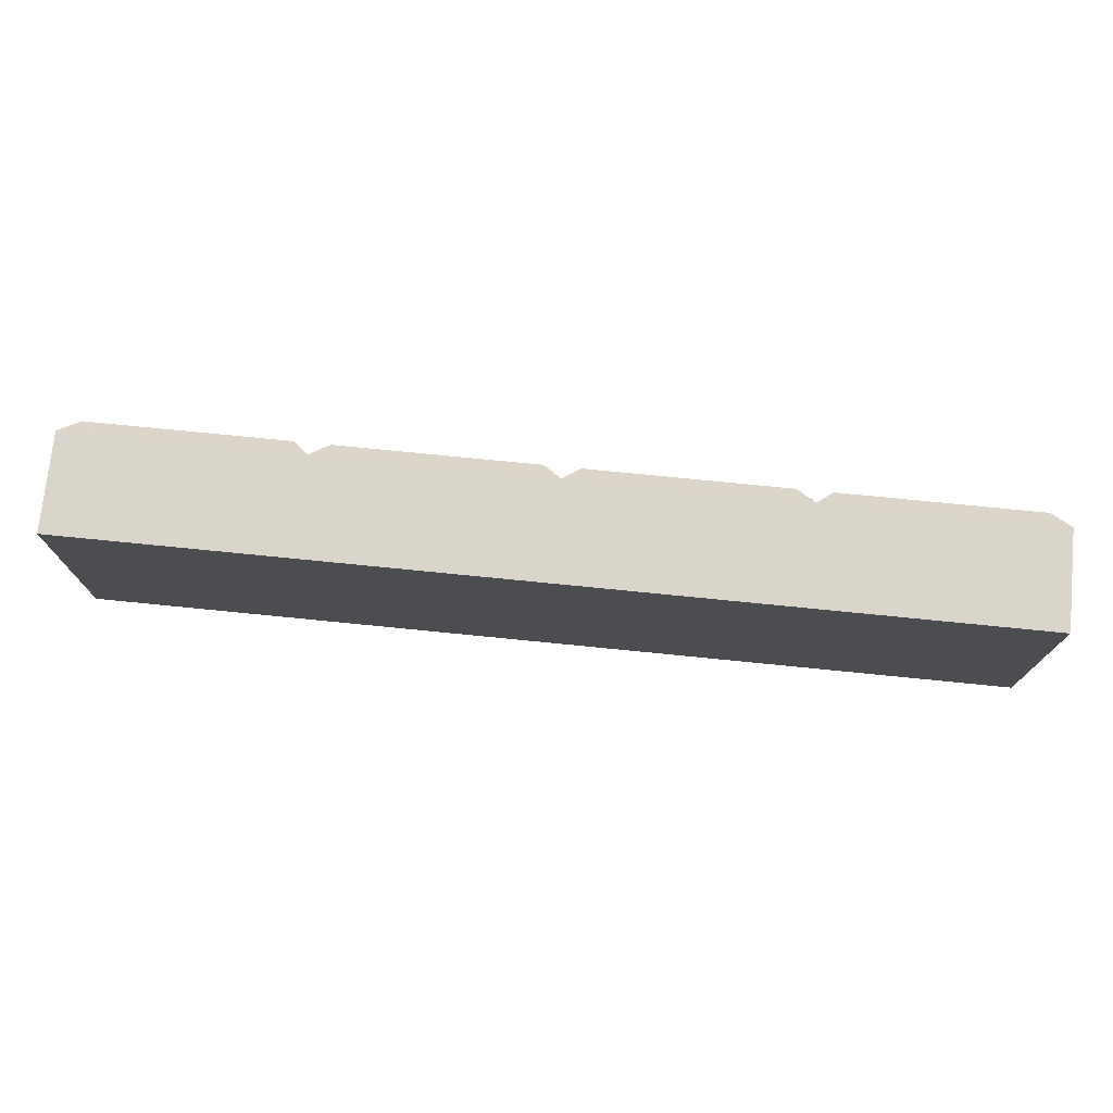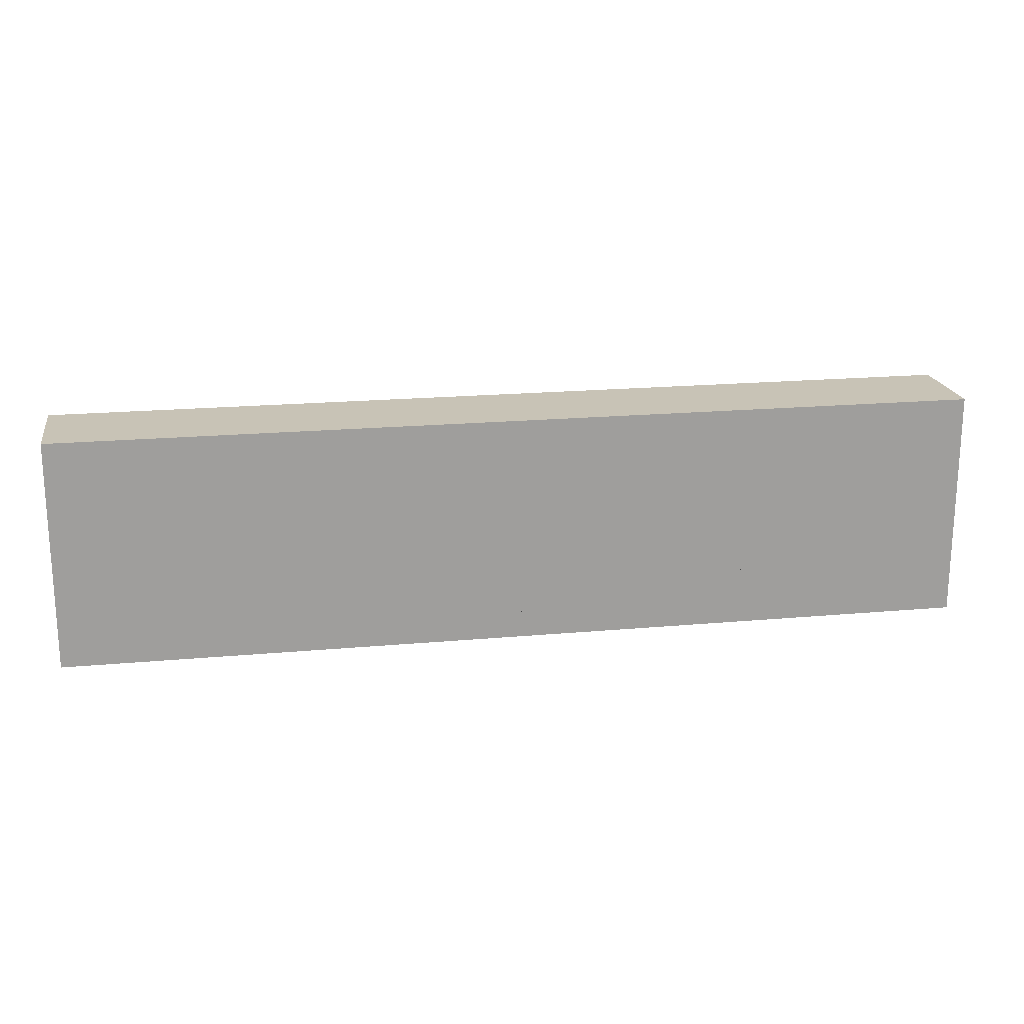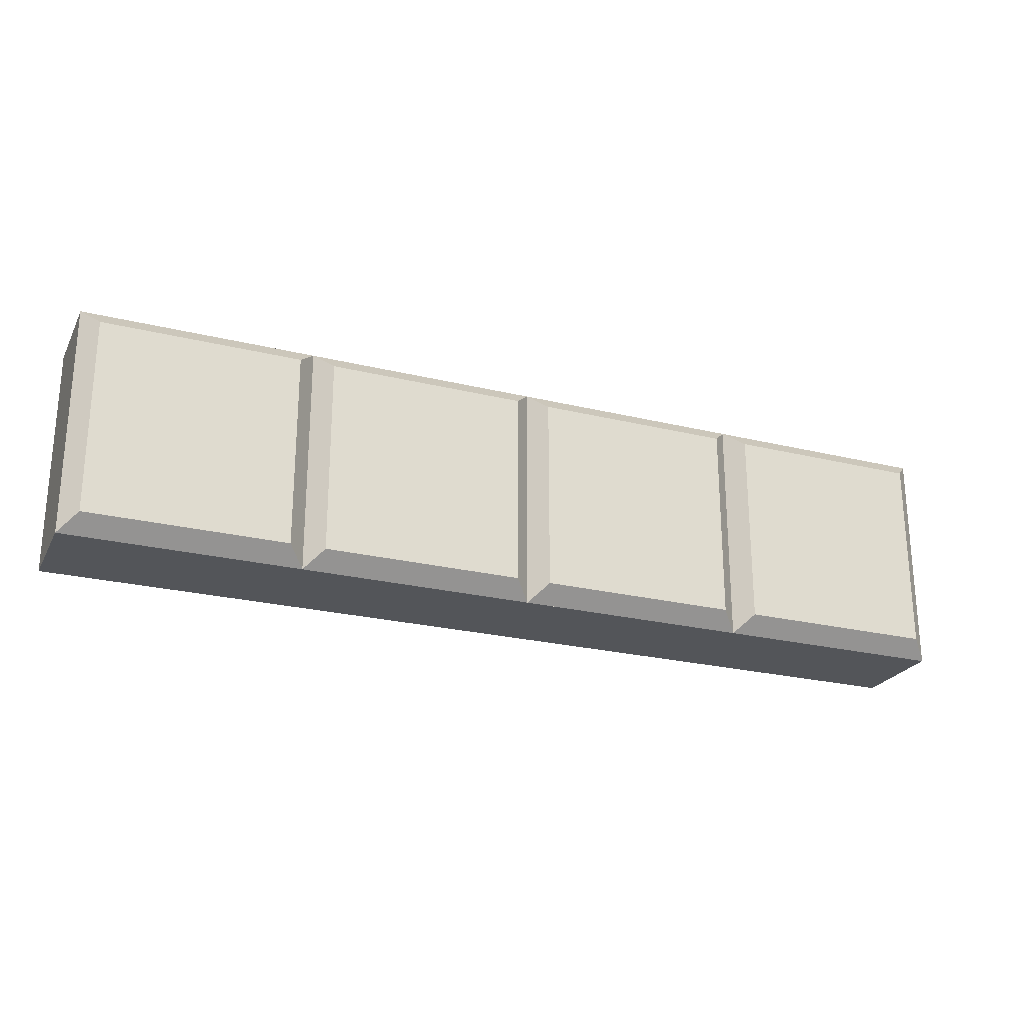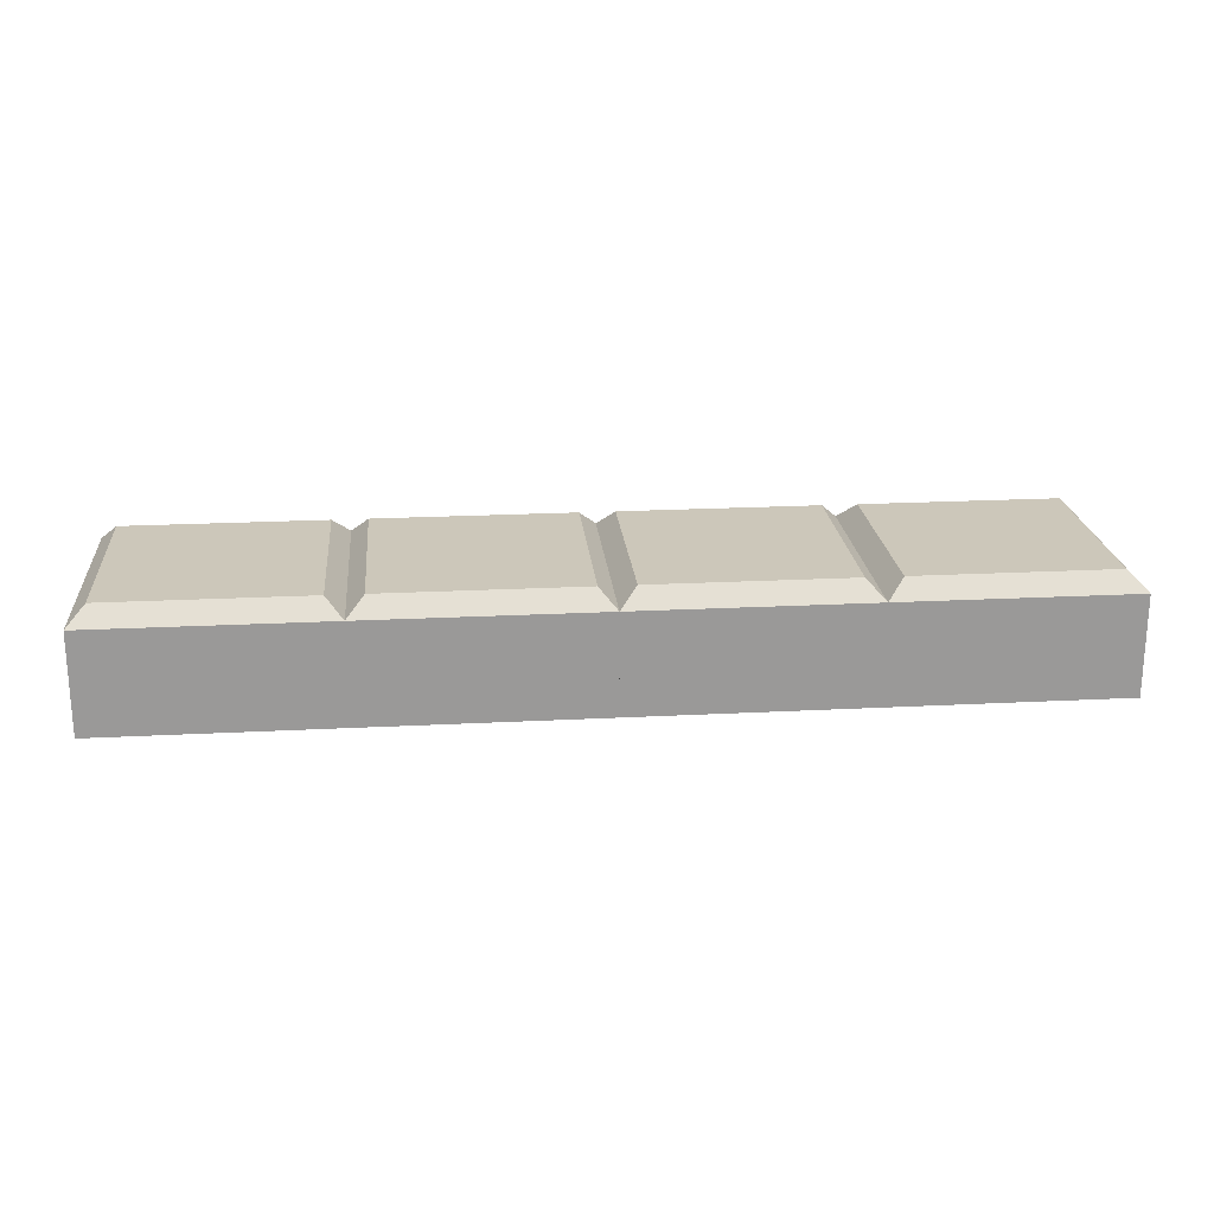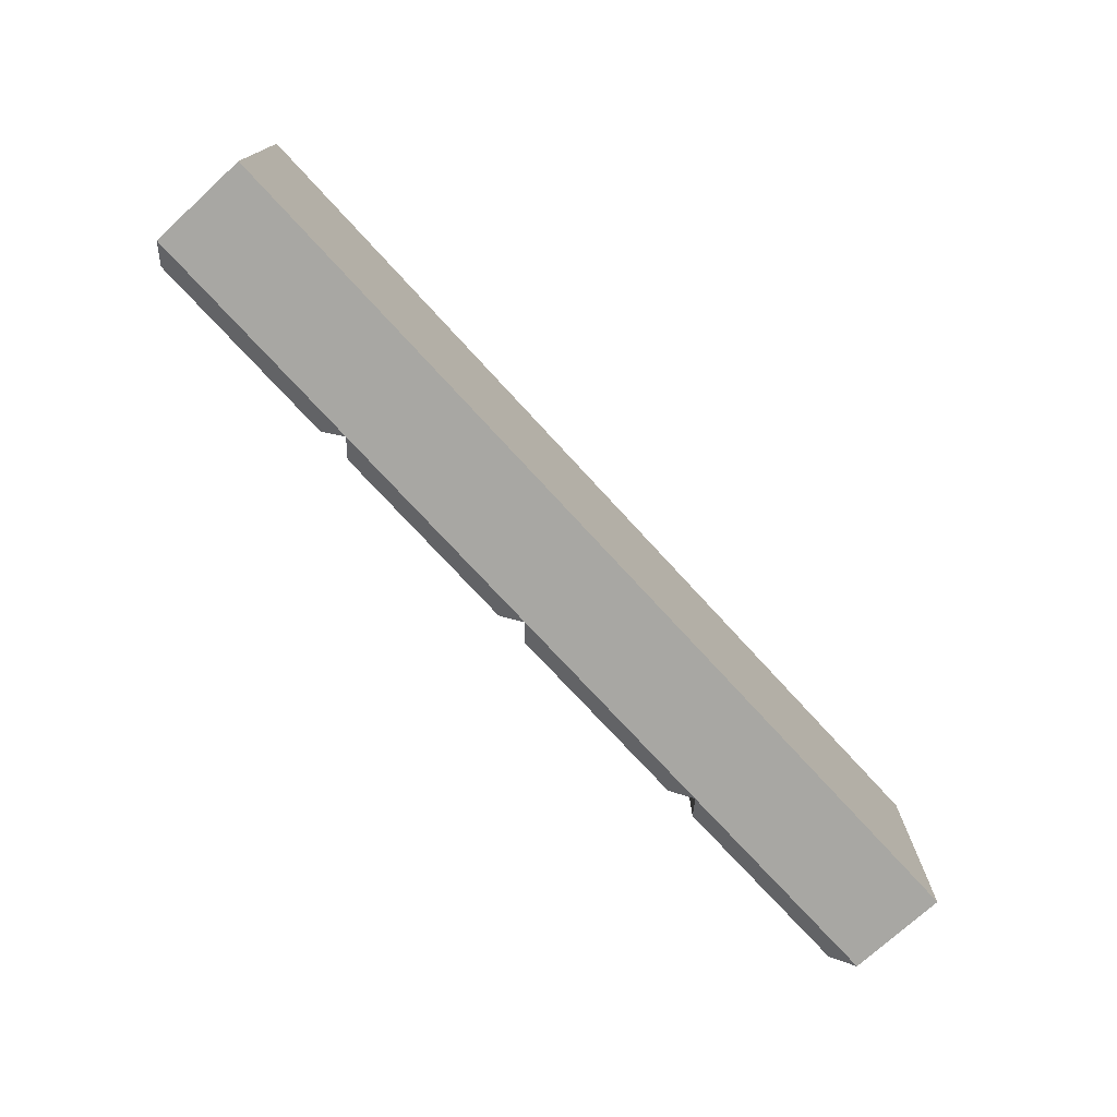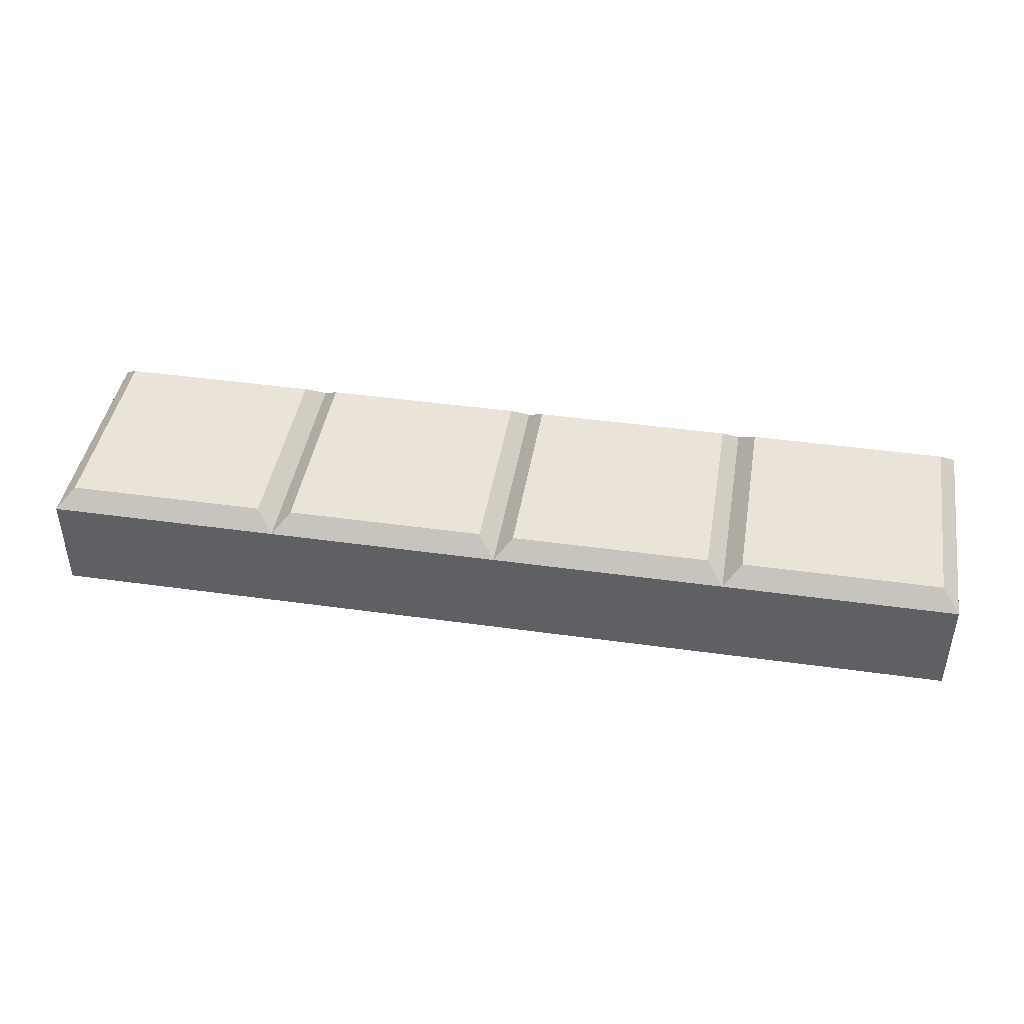
<metadata>
{"format":"obj","ext":"obj","renderer":"f3d","projection":"perspective","resolution":1024,"background":"white","views":[{"elev":74.2,"azim":5.7,"up":"+Z"},{"elev":19.4,"azim":-9.7,"up":"+Z"},{"elev":-24.2,"azim":157.9,"up":"+Z"},{"elev":21.3,"azim":174.7,"up":"+Y"},{"elev":-74.4,"azim":-47.5,"up":"+Z"},{"elev":43.2,"azim":-170.6,"up":"+Y"}]}
</metadata>
<code>
o Block_basic.003_Würfel.003
v 2 -0.2452 -0.5
v 1 -0.2452 -0.5
v 2 0.1806 0.5
v 1 0.1806 -0.5
v 1 0.1806 0.5
v 1 0.1806 -0.5
v 2 0.1806 -0.5
v 2 0.1806 -0.5
v 1.926 0.2548 -0.4257
v 1.074 0.2548 -0.4257
v 1 -0.2452 0.5
v 2 -0.2452 0.5
v 2 0.1806 0.5
v 1.926 0.2548 0.4257
v 1.074 0.2548 0.4257
v 2 0.1806 0.5
v 1 0.1806 0.5
v 1 0.1806 0.5
v -1 -0.2452 -0.5
v -2 -0.2452 -0.5
v -1 0.1806 0.5
v -2 0.1806 -0.5
v -2 0.1806 0.5
v -2 0.1806 -0.5
v -1 0.1806 -0.5
v -1 0.1806 -0.5
v -1.074 0.2548 -0.4257
v -1.926 0.2548 -0.4257
v -2 -0.2452 0.5
v -1 -0.2452 0.5
v -1 0.1806 0.5
v -1.074 0.2548 0.4257
v -1.926 0.2548 0.4257
v -1 0.1806 0.5
v -2 0.1806 0.5
v -2 0.1806 0.5
v 1e-06 -0.2452 -0.5
v -1 -0.2452 -0.5
v 1e-06 0.1806 0.5
v -1 0.1806 -0.5
v -1 0.1806 0.5
v -1 0.1806 -0.5
v -2e-06 0.1806 -0.5
v 3e-06 0.1806 -0.5
v -0.07426 0.2548 -0.4257
v -0.9257 0.2548 -0.4257
v -1 -0.2452 0.5
v 1e-06 -0.2452 0.5
v 4e-06 0.1806 0.5
v -0.07425 0.2548 0.4257
v -0.9257 0.2548 0.4257
v -1e-06 0.1806 0.5
v -1 0.1806 0.5
v -1 0.1806 0.5
v 1 -0.2452 -0.5
v 0 -0.2452 -0.5
v 1 0.1806 0.5
v 0 0.1806 -0.5
v 1e-06 0.1806 0.5
v 3e-06 0.1806 -0.5
v 1 0.1806 -0.5
v 1 0.1806 -0.5
v 0.9257 0.2548 -0.4257
v 0.07426 0.2548 -0.4257
v 0 -0.2452 0.5
v 1 -0.2452 0.5
v 1 0.1806 0.5
v 0.9257 0.2548 0.4257
v 0.07426 0.2548 0.4257
v 1 0.1806 0.5
v -1e-06 0.1806 0.5
v 3e-06 0.1806 0.5
f 8 9 14
f 6 11 17
f 6 9 7
f 5 18 15
f 5 11 12
f 14 10 15
f 16 15 18
f 6 1 2
f 11 1 12
f 1 16 12
f 16 3 14
f 3 8 14
f 6 2 11
f 6 10 9
f 15 10 6
f 6 5 15
f 12 3 5
f 3 16 5
f 16 18 5
f 14 9 10
f 16 14 15
f 6 8 1
f 11 2 1
f 1 8 16
f 26 27 32
f 24 29 35
f 24 27 25
f 23 36 33
f 23 29 30
f 32 28 33
f 34 33 36
f 24 19 20
f 29 19 30
f 19 34 30
f 34 21 32
f 21 26 32
f 24 20 29
f 24 28 27
f 33 28 24
f 24 23 33
f 30 21 23
f 21 34 23
f 34 36 23
f 32 27 28
f 34 32 33
f 24 26 19
f 29 20 19
f 19 26 34
f 44 45 50
f 42 47 53
f 42 45 43
f 41 54 51
f 41 47 48
f 50 46 51
f 52 51 54
f 42 37 38
f 47 37 48
f 37 52 48
f 52 39 50
f 39 44 50
f 42 38 47
f 42 46 45
f 51 46 42
f 42 41 51
f 48 39 41
f 39 52 41
f 52 54 41
f 50 45 46
f 52 50 51
f 42 44 37
f 47 38 37
f 37 44 52
f 62 63 68
f 60 65 71
f 60 63 61
f 59 72 69
f 59 65 66
f 68 64 69
f 70 69 72
f 60 55 56
f 65 55 66
f 55 70 66
f 70 57 68
f 57 62 68
f 60 56 65
f 60 64 63
f 69 64 60
f 60 59 69
f 66 57 59
f 57 70 59
f 70 72 59
f 68 63 64
f 70 68 69
f 60 62 55
f 65 56 55
f 55 62 70
l 1 7
l 3 13
l 13 16
l 18 17
l 19 25
l 21 31
l 31 34
l 36 35
l 37 43
l 39 49
l 49 52
l 54 53
l 55 61
l 57 67
l 67 70
l 72 71

</code>
